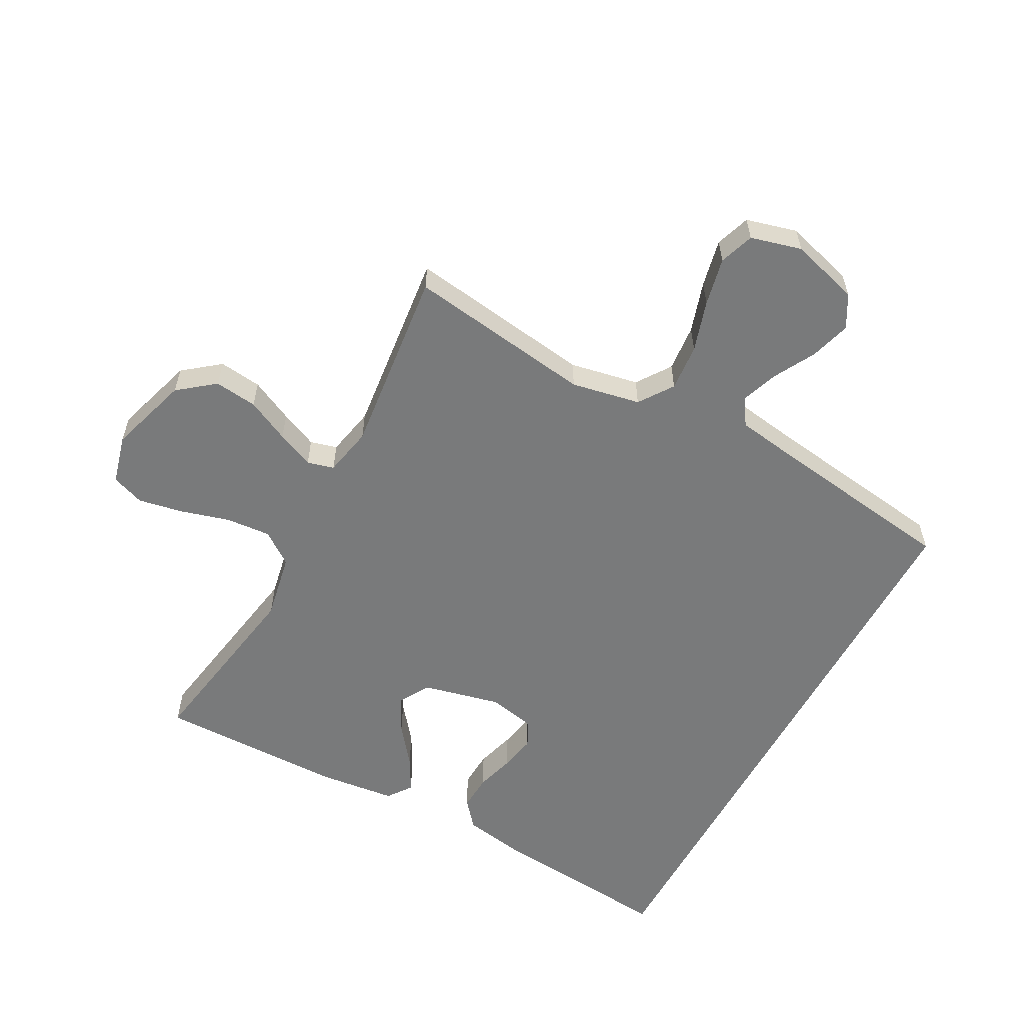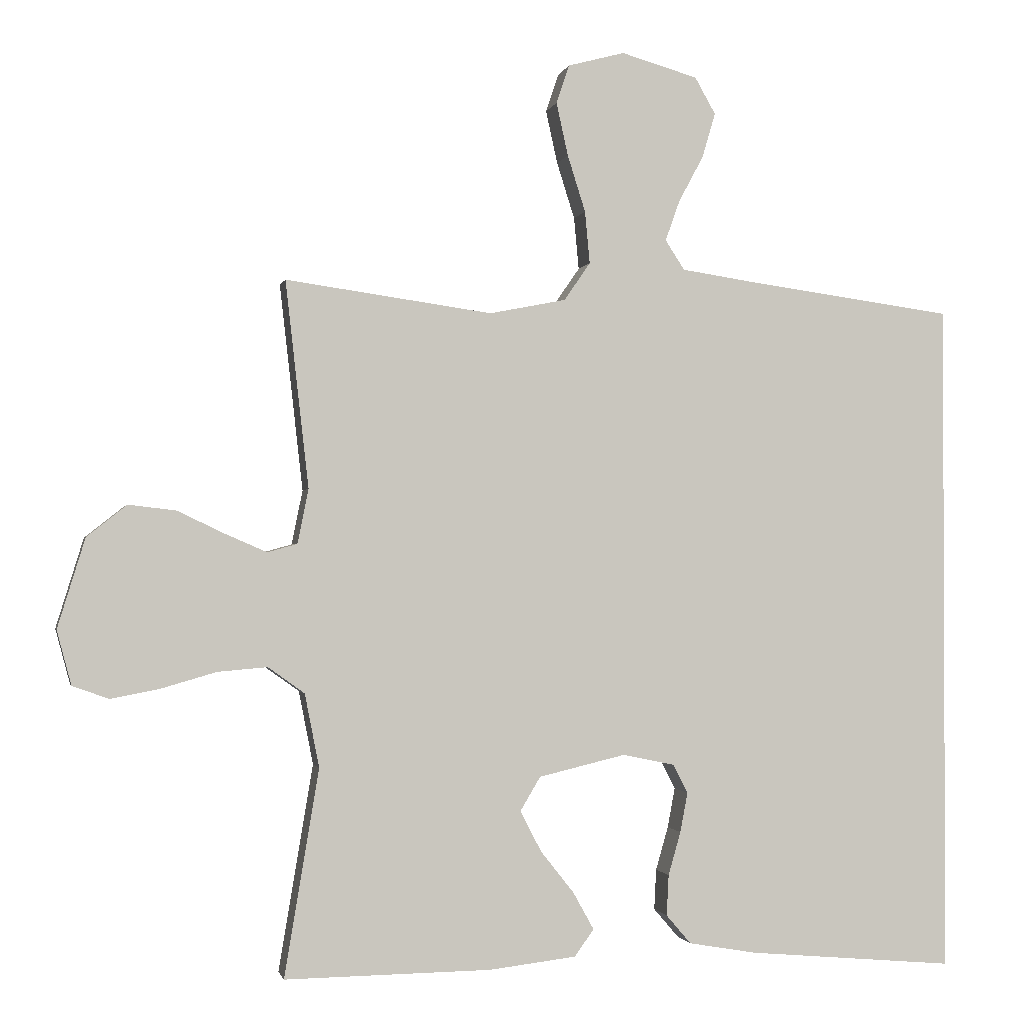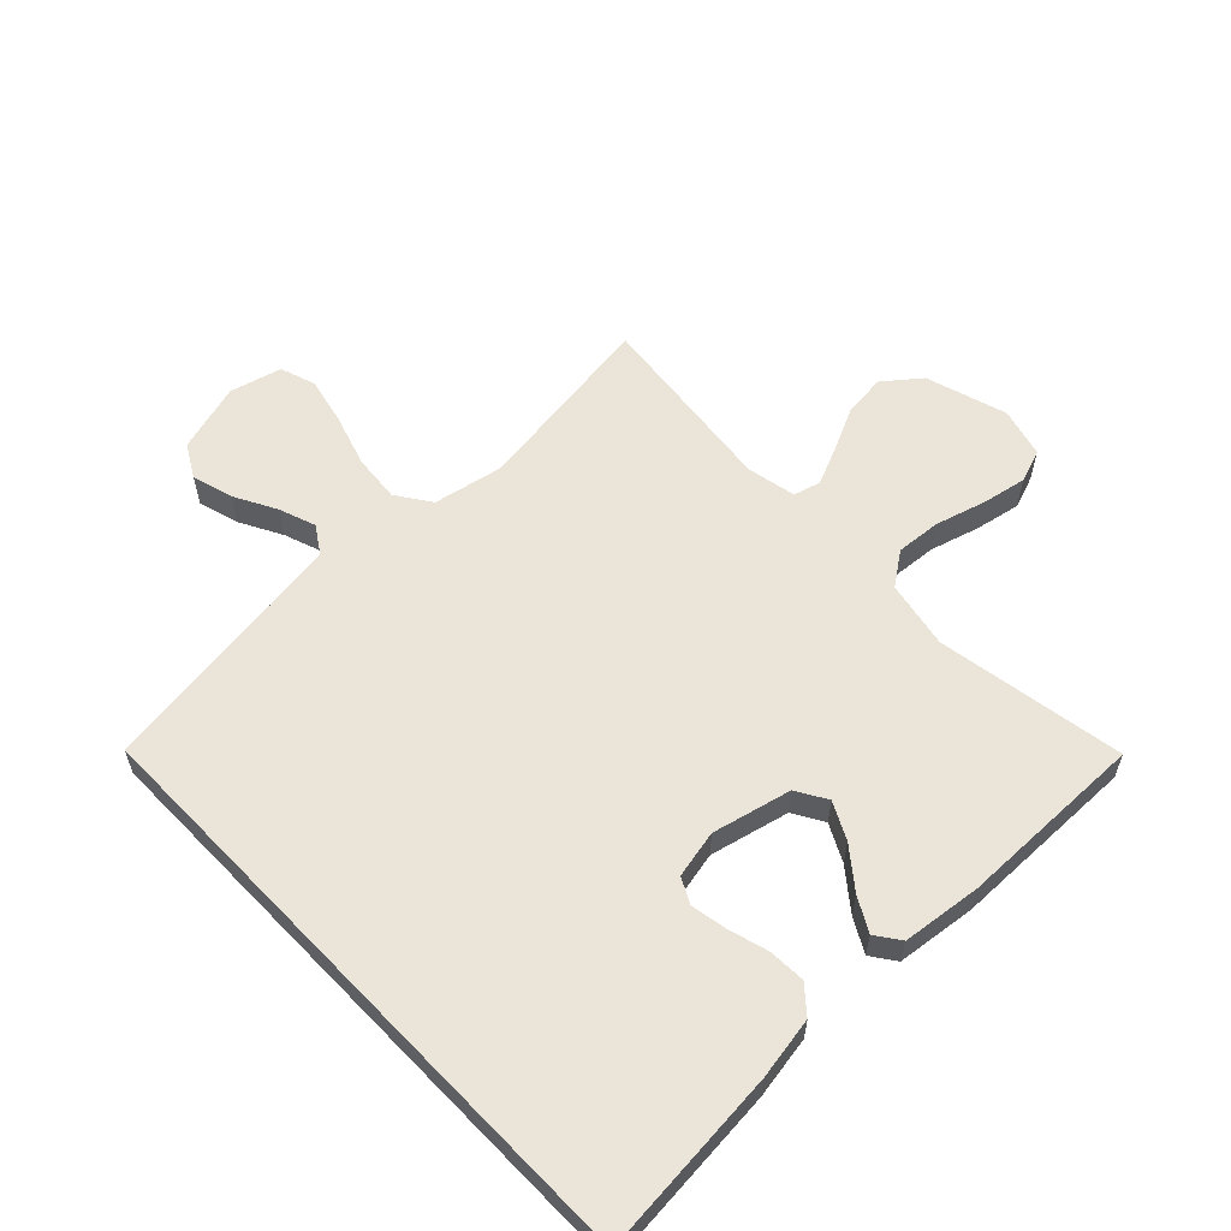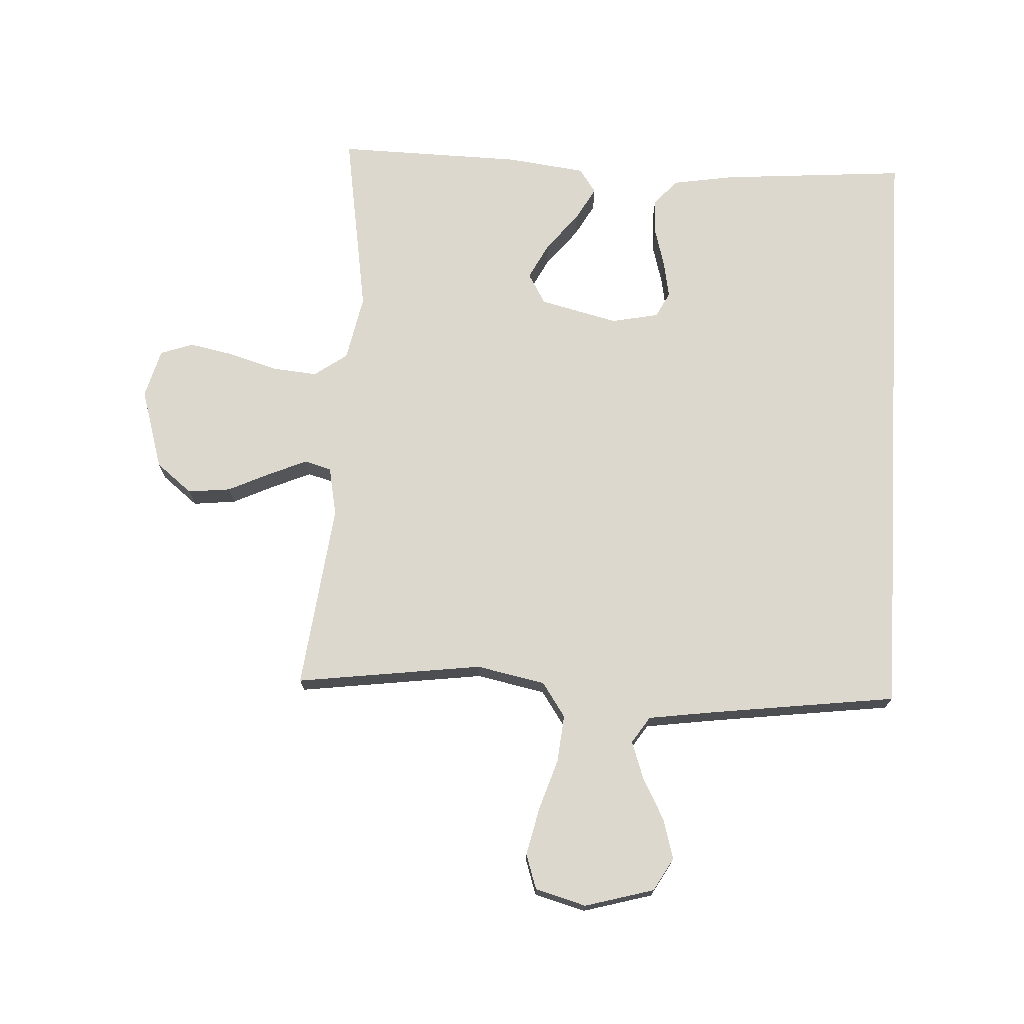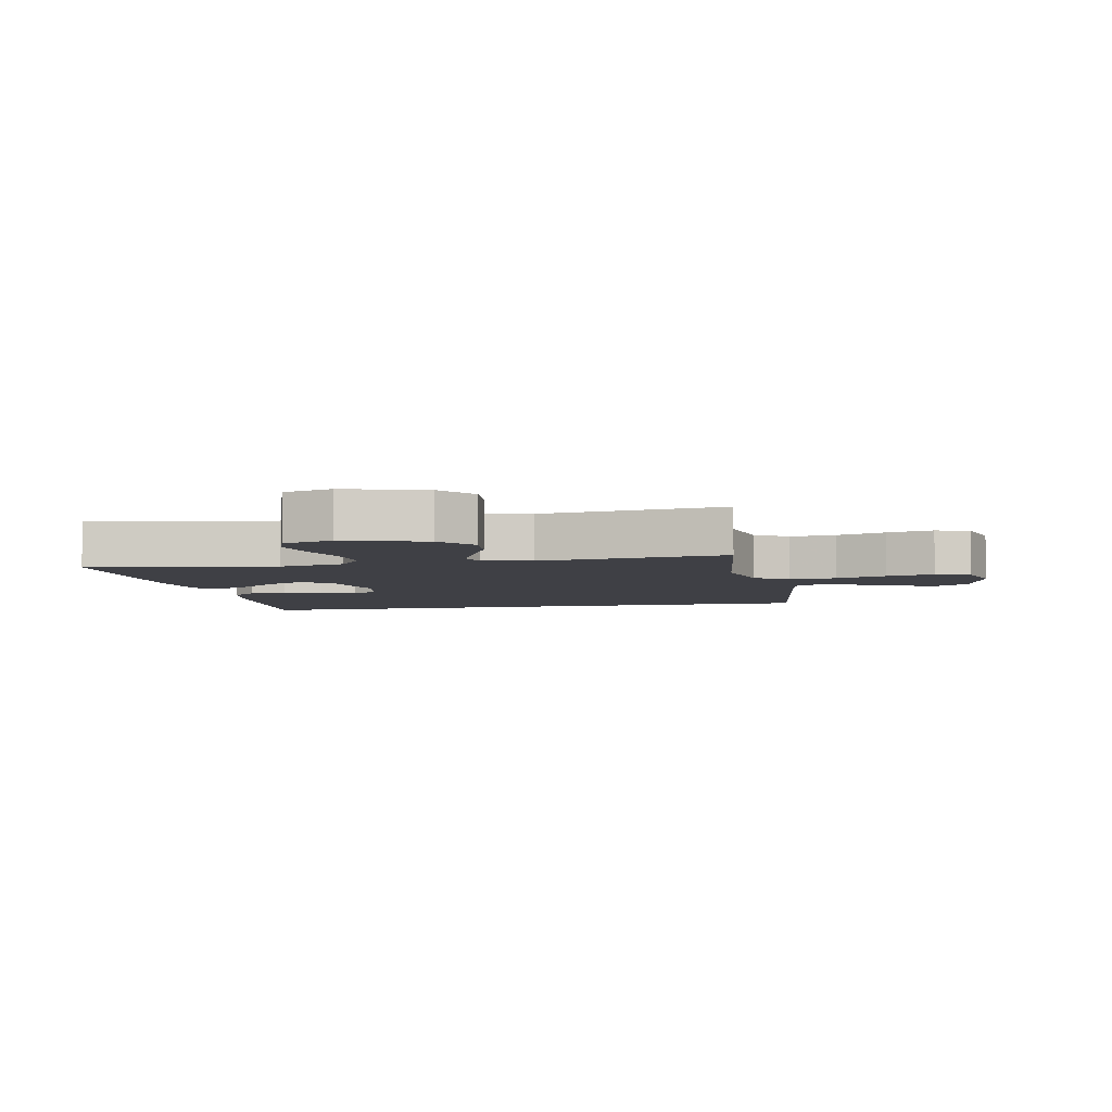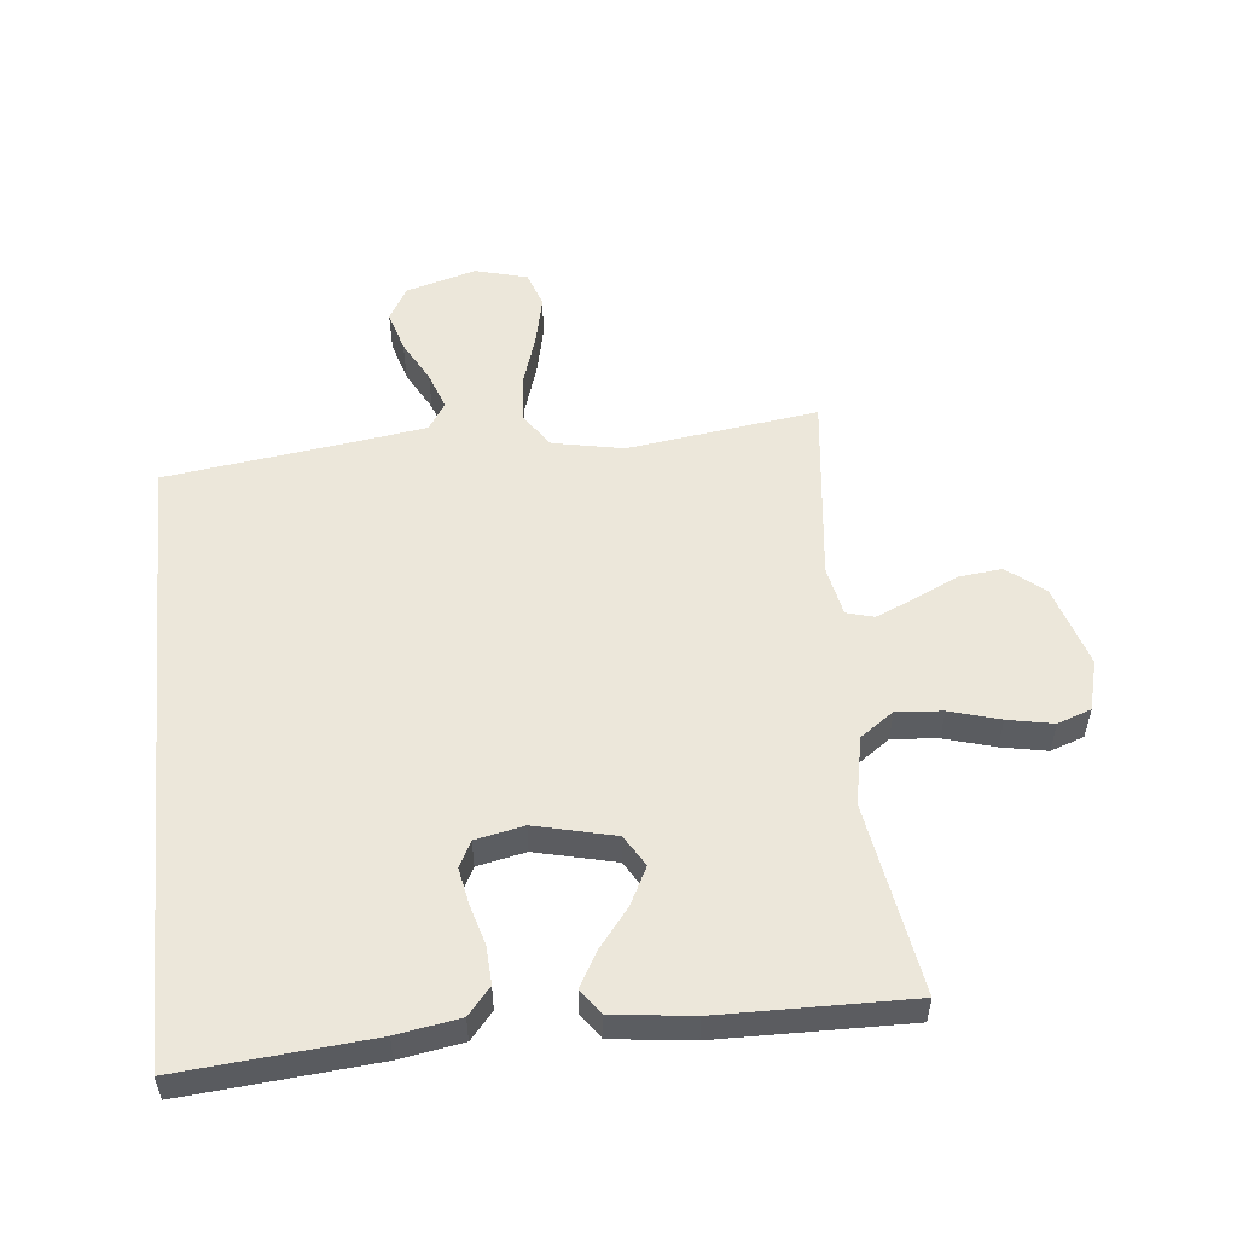
<metadata>
{"format":"obj","ext":"obj","renderer":"f3d","projection":"perspective","resolution":1024,"background":"white","views":[{"elev":-58.0,"azim":-28.5,"up":"+Y"},{"elev":-1.3,"azim":-11.9,"up":"+Z"},{"elev":59.1,"azim":136.1,"up":"+Y"},{"elev":72.5,"azim":3.4,"up":"+Y"},{"elev":-5.2,"azim":-78.3,"up":"+Y"},{"elev":54.0,"azim":174.2,"up":"+Y"}]}
</metadata>
<code>
v 0.5 0.07 -0.51
v 0.2 0.07 -0.484
v 0.101 0.07 -0.467
v 0.065 0.07 -0.425
v 0.068 0.07 -0.366
v 0.086 0.07 -0.303
v 0.097 0.07 -0.245
v 0.076 0.07 -0.204
v 0 0.07 -0.188
v -0.126 0.07 -0.218
v -0.155 0.07 -0.267
v -0.125 0.07 -0.326
v -0.076 0.07 -0.388
v -0.046 0.07 -0.442
v -0.074 0.07 -0.481
v -0.2 0.07 -0.496
v -0.5 0.07 -0.5
v -0.45 0.07 -0.2
v -0.471 0.07 -0.093
v -0.524 0.07 -0.055
v -0.596 0.07 -0.061
v -0.675 0.07 -0.084
v -0.747 0.07 -0.098
v -0.8 0.07 -0.079
v -0.821 0.07 0
v -0.781 0.07 0.13
v -0.723 0.07 0.176
v -0.654 0.07 0.168
v -0.585 0.07 0.135
v -0.525 0.07 0.109
v -0.482 0.07 0.121
v -0.466 0.07 0.2
v -0.5 0.07 0.5
v -0.2 0.07 0.458
v -0.089 0.07 0.48
v -0.051 0.07 0.535
v -0.058 0.07 0.611
v -0.084 0.07 0.693
v -0.101 0.07 0.77
v -0.082 0.07 0.826
v 0 0.07 0.848
v 0.111 0.07 0.816
v 0.141 0.07 0.763
v 0.122 0.07 0.698
v 0.086 0.07 0.631
v 0.065 0.07 0.572
v 0.093 0.07 0.529
v 0.2 0.07 0.513
v 0.5 0.07 0.472
v 0.5 0 -0.51
v 0.2 0 -0.484
v 0.101 0 -0.467
v 0.065 0 -0.425
v 0.068 0 -0.366
v 0.086 0 -0.303
v 0.097 0 -0.245
v 0.076 0 -0.204
v 0 0 -0.188
v -0.126 0 -0.218
v -0.155 0 -0.267
v -0.125 0 -0.326
v -0.076 0 -0.388
v -0.046 0 -0.442
v -0.074 0 -0.481
v -0.2 0 -0.496
v -0.5 0 -0.5
v -0.45 0 -0.2
v -0.471 0 -0.093
v -0.524 0 -0.055
v -0.596 0 -0.061
v -0.675 0 -0.084
v -0.747 0 -0.098
v -0.8 0 -0.079
v -0.821 0 0
v -0.781 0 0.13
v -0.723 0 0.176
v -0.654 0 0.168
v -0.585 0 0.135
v -0.525 0 0.109
v -0.482 0 0.121
v -0.466 0 0.2
v -0.5 0 0.5
v -0.2 0 0.458
v -0.089 0 0.48
v -0.051 0 0.535
v -0.058 0 0.611
v -0.084 0 0.693
v -0.101 0 0.77
v -0.082 0 0.826
v 0 0 0.848
v 0.111 0 0.816
v 0.141 0 0.763
v 0.122 0 0.698
v 0.086 0 0.631
v 0.065 0 0.572
v 0.093 0 0.529
v 0.2 0 0.513
v 0.5 0 0.472
f 1 2 3
f 49 1 3
f 48 49 3
f 47 48 3
f 43 44 45
f 42 43 45
f 41 42 45
f 40 41 45
f 39 40 45
f 38 39 45
f 37 38 45
f 36 37 45 46
f 35 36 46 47
f 32 33 34
f 31 32 34 35
f 27 28 29
f 26 27 29
f 25 26 29
f 24 25 29
f 23 24 29
f 22 23 29
f 21 22 29
f 20 21 29 30
f 19 20 30 31
f 16 17 18
f 15 16 18
f 14 15 18
f 13 14 18
f 12 13 18
f 18 19 31
f 12 18 31
f 11 12 31
f 3 4 5 6
f 3 6 7
f 47 3 7
f 31 35 47
f 11 31 47
f 10 11 47
f 9 10 47
f 8 9 47
f 7 8 47
f 52 51 50
f 52 50 98
f 52 98 97
f 52 97 96
f 94 93 92
f 94 92 91
f 94 91 90
f 94 90 89
f 94 89 88
f 94 88 87
f 94 87 86
f 95 94 86 85
f 96 95 85 84
f 83 82 81
f 84 83 81 80
f 78 77 76
f 78 76 75
f 78 75 74
f 78 74 73
f 78 73 72
f 78 72 71
f 78 71 70
f 79 78 70 69
f 80 79 69 68
f 67 66 65
f 67 65 64
f 67 64 63
f 67 63 62
f 67 62 61
f 80 68 67
f 80 67 61
f 80 61 60
f 55 54 53 52
f 56 55 52
f 56 52 96
f 96 84 80
f 96 80 60
f 96 60 59
f 96 59 58
f 96 58 57
f 96 57 56
f 1 50 51 2
f 2 51 52 3
f 3 52 53 4
f 4 53 54 5
f 5 54 55 6
f 6 55 56 7
f 7 56 57 8
f 8 57 58 9
f 9 58 59 10
f 10 59 60 11
f 11 60 61 12
f 12 61 62 13
f 13 62 63 14
f 14 63 64 15
f 15 64 65 16
f 16 65 66 17
f 17 66 67 18
f 18 67 68 19
f 19 68 69 20
f 20 69 70 21
f 21 70 71 22
f 22 71 72 23
f 23 72 73 24
f 24 73 74 25
f 25 74 75 26
f 26 75 76 27
f 27 76 77 28
f 28 77 78 29
f 29 78 79 30
f 30 79 80 31
f 31 80 81 32
f 32 81 82 33
f 33 82 83 34
f 34 83 84 35
f 35 84 85 36
f 36 85 86 37
f 37 86 87 38
f 38 87 88 39
f 39 88 89 40
f 40 89 90 41
f 41 90 91 42
f 42 91 92 43
f 43 92 93 44
f 44 93 94 45
f 45 94 95 46
f 46 95 96 47
f 47 96 97 48
f 48 97 98 49
f 49 98 50 1

</code>
